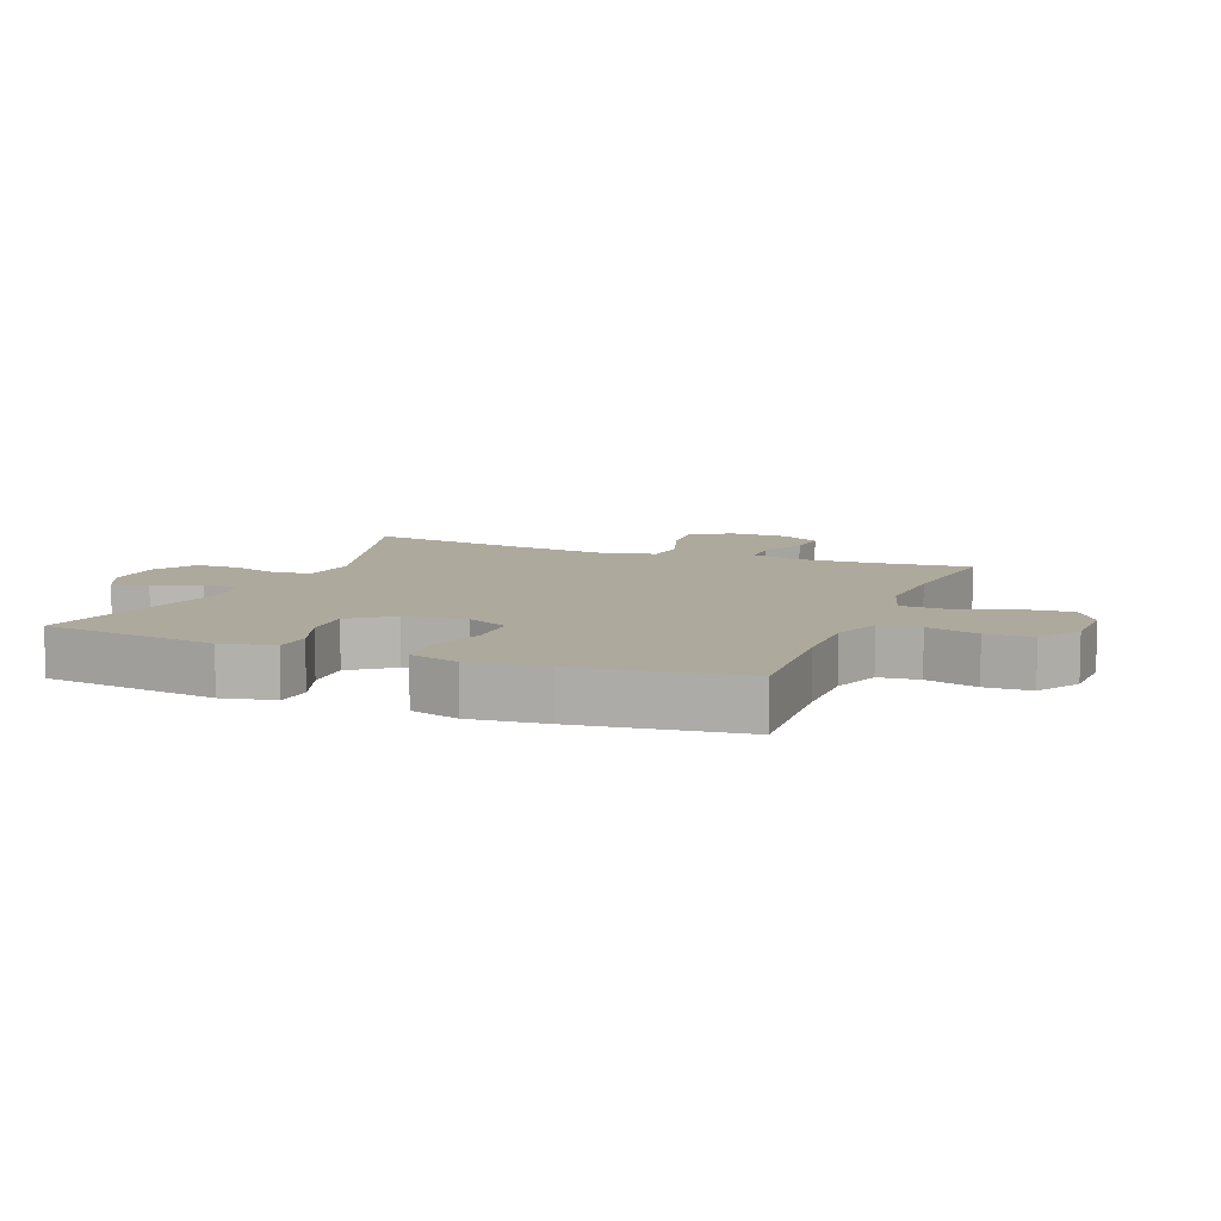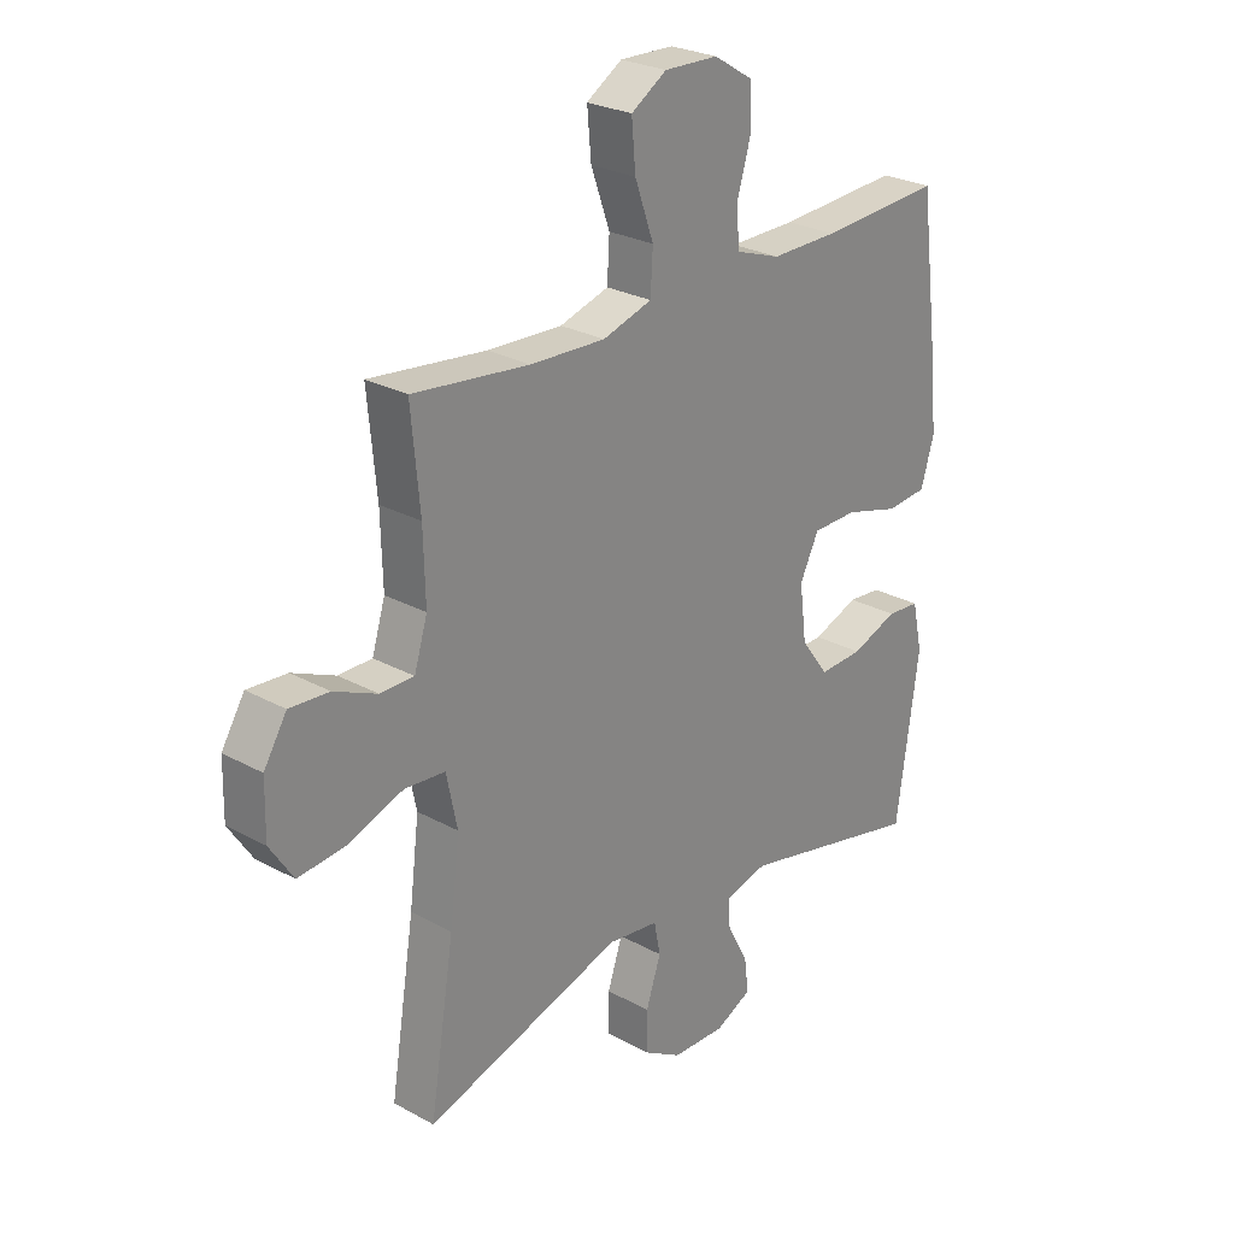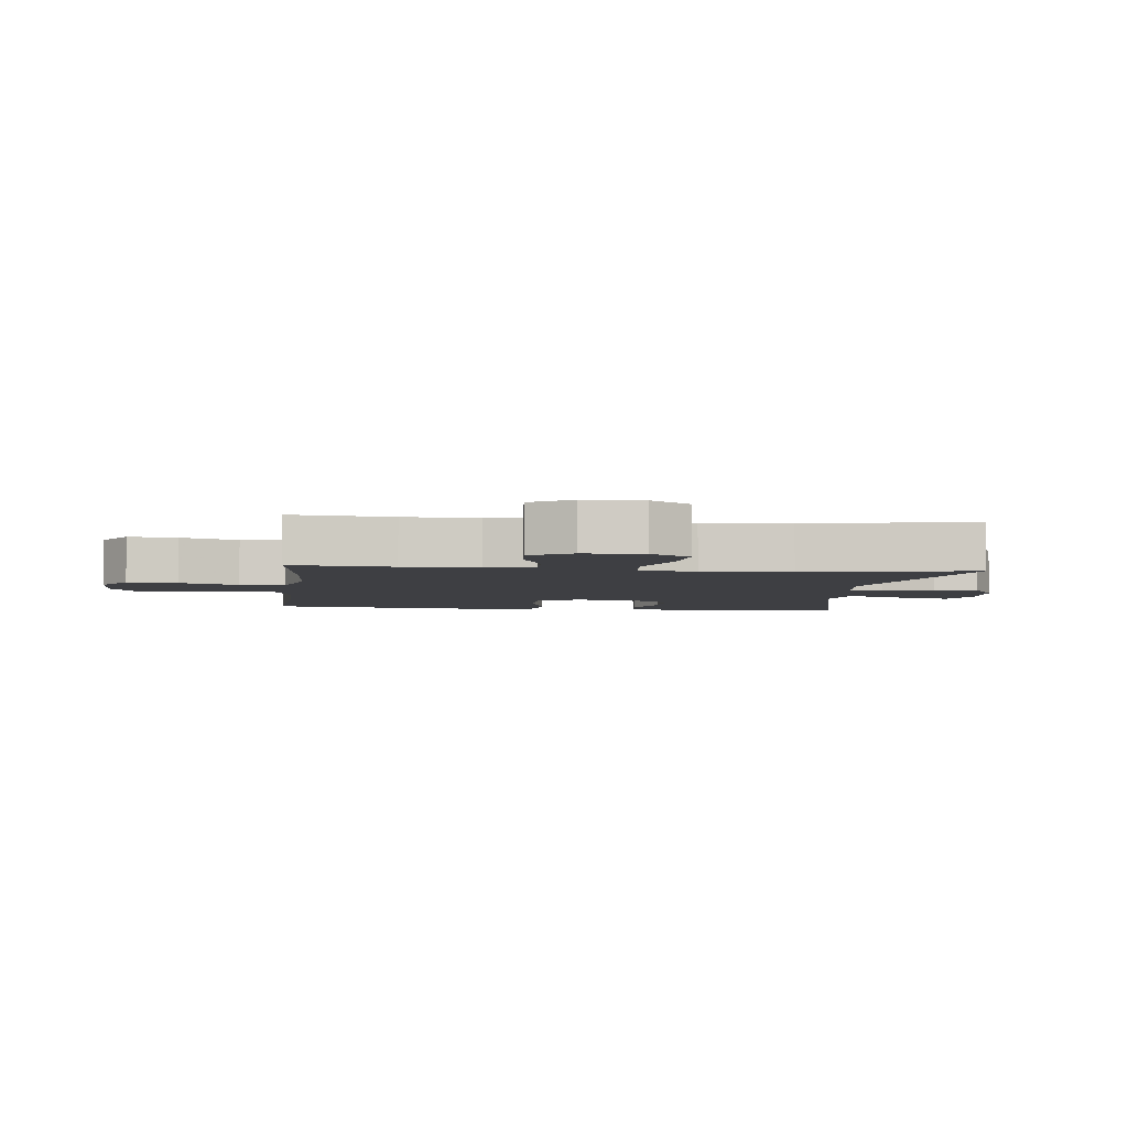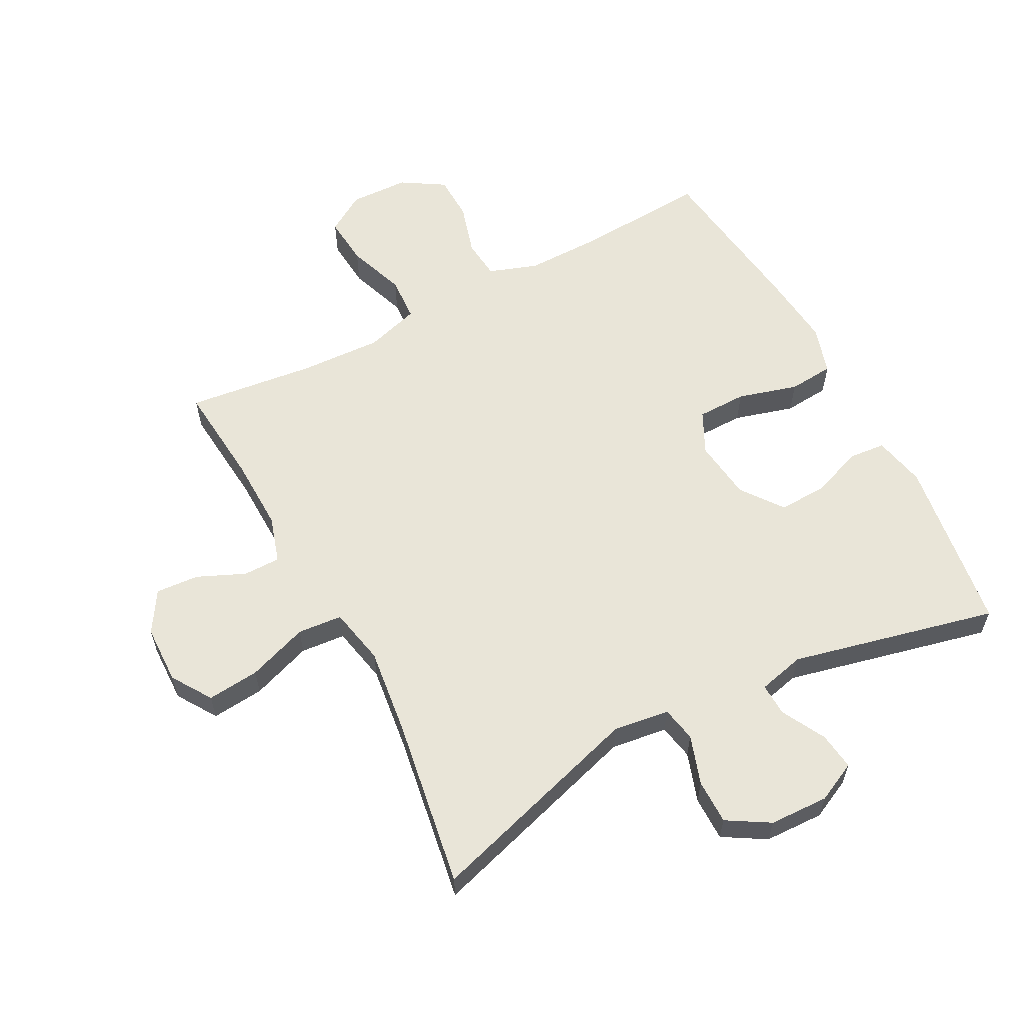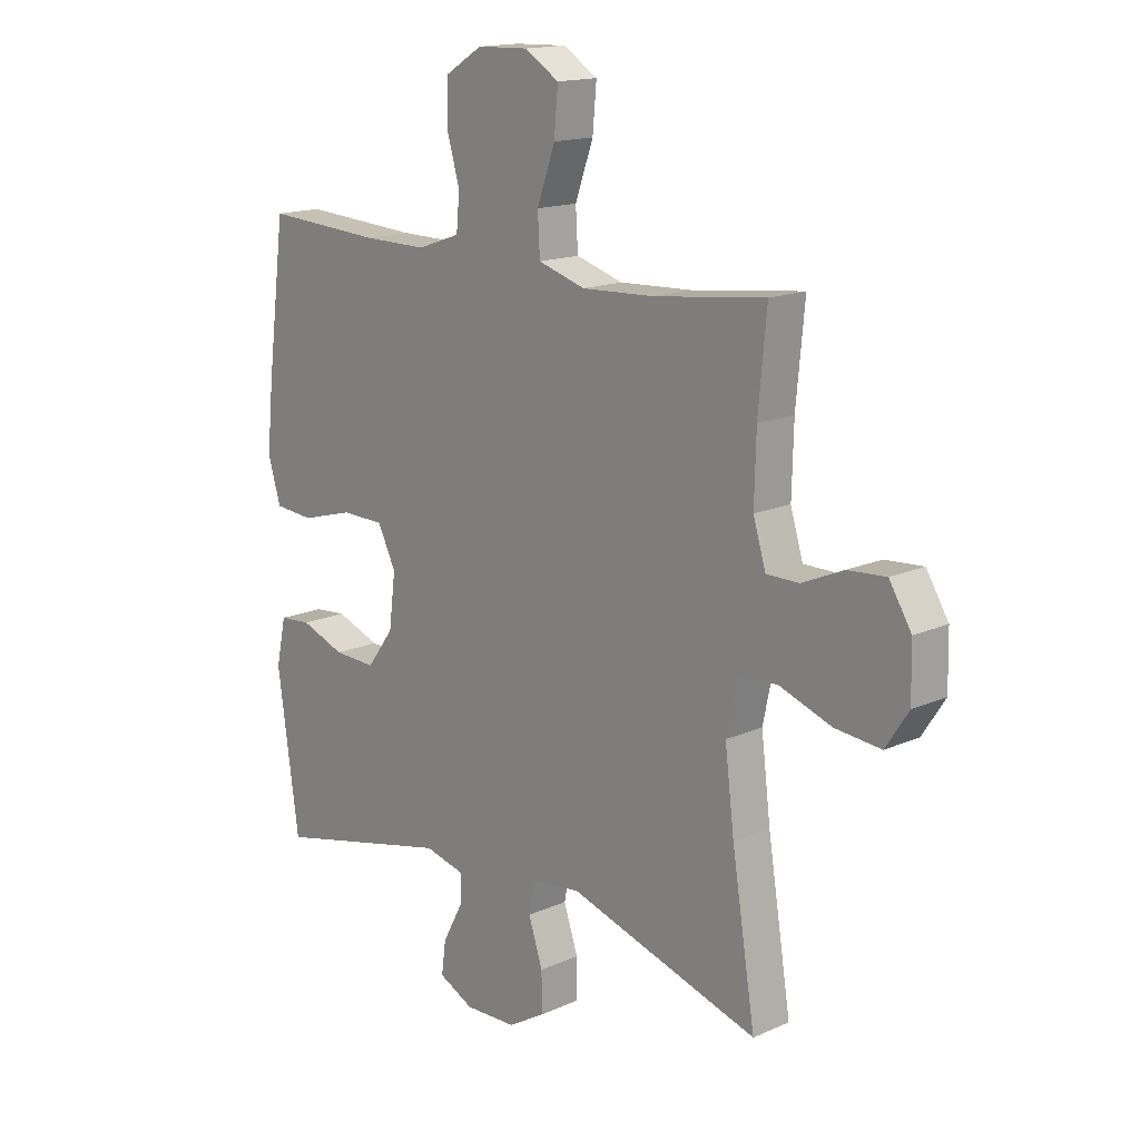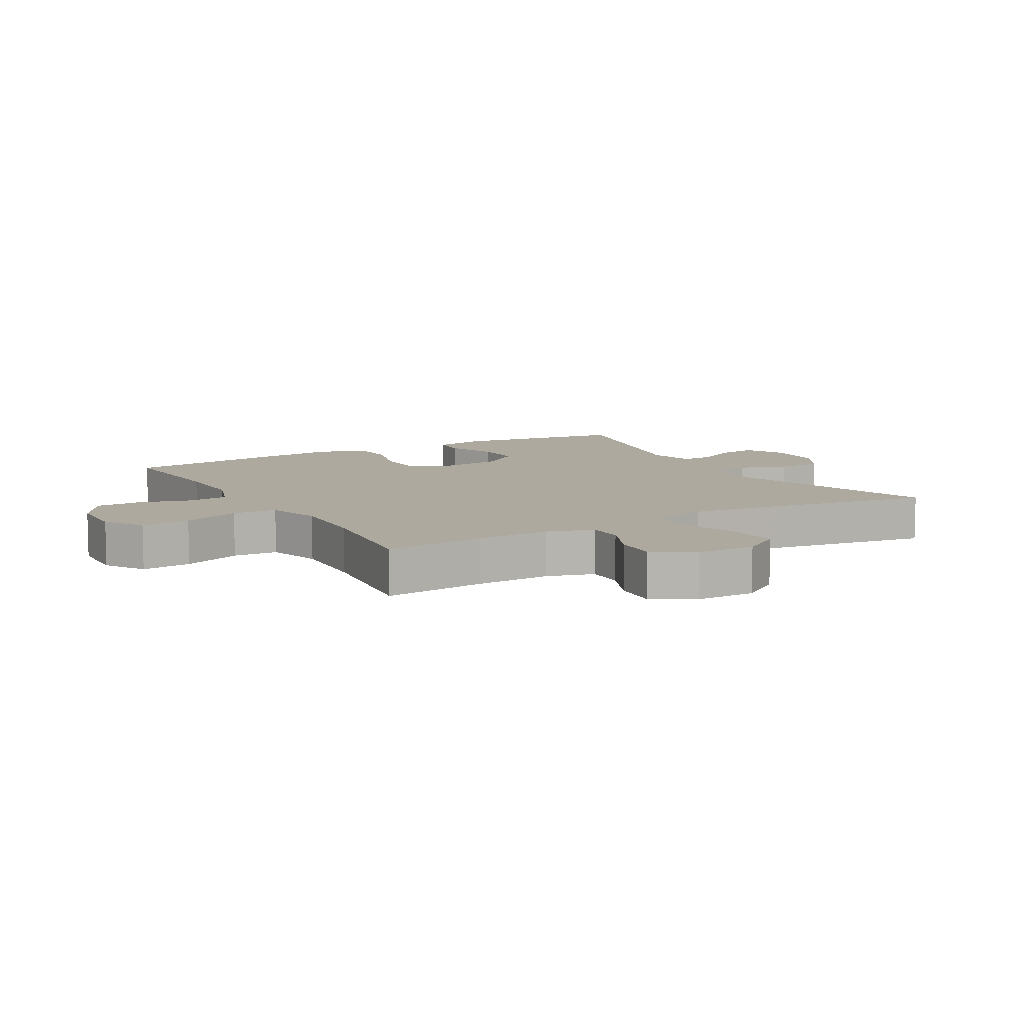
<metadata>
{"format":"obj","ext":"obj","renderer":"f3d","projection":"perspective","resolution":1024,"background":"white","views":[{"elev":8.9,"azim":-68.4,"up":"+Y"},{"elev":26.3,"azim":130.9,"up":"+Z"},{"elev":-4.3,"azim":83.4,"up":"+Y"},{"elev":59.7,"azim":152.2,"up":"+Y"},{"elev":15.7,"azim":47.1,"up":"+Z"},{"elev":9.1,"azim":60.0,"up":"+Y"}]}
</metadata>
<code>
v 0.5 0.07 0.5
v 0.485 0.07 0.339
v 0.482 0.07 0.221
v 0.505 0.07 0.146
v 0.564 0.07 0.146
v 0.639 0.07 0.179
v 0.708 0.07 0.184
v 0.748 0.07 0.119
v 0.75 0.07 0.025
v 0.709 0.07 -0.038
v 0.626 0.07 -0.03
v 0.53 0.07 0.004
v 0.459 0.07 -0.002
v 0.44 0.07 -0.093
v 0.457 0.07 -0.231
v 0.5 0.07 -0.5
v 0.153 0.07 -0.394
v 0.064 0.07 -0.406
v 0.053 0.07 -0.462
v 0.079 0.07 -0.54
v 0.079 0.07 -0.611
v 0.012 0.07 -0.651
v -0.082 0.07 -0.654
v -0.146 0.07 -0.623
v -0.138 0.07 -0.563
v -0.101 0.07 -0.494
v -0.099 0.07 -0.442
v -0.173 0.07 -0.424
v -0.5 0.07 -0.5
v -0.539 0.07 -0.221
v -0.521 0.07 -0.138
v -0.463 0.07 -0.133
v -0.382 0.07 -0.163
v -0.305 0.07 -0.166
v -0.256 0.07 -0.1
v -0.244 0.07 -0.004
v -0.277 0.07 0.063
v -0.356 0.07 0.064
v -0.451 0.07 0.037
v -0.523 0.07 0.043
v -0.546 0.07 0.121
v -0.534 0.07 0.241
v -0.5 0.07 0.5
v -0.287 0.07 0.487
v -0.17 0.07 0.486
v -0.092 0.07 0.513
v -0.086 0.07 0.577
v -0.11 0.07 0.659
v -0.108 0.07 0.732
v -0.04 0.07 0.774
v 0.054 0.07 0.777
v 0.116 0.07 0.738
v 0.109 0.07 0.659
v 0.076 0.07 0.567
v 0.08 0.07 0.496
v 0.166 0.07 0.47
v 0.297 0.07 0.476
v 0.5 0 0.5
v 0.485 0 0.339
v 0.482 0 0.221
v 0.505 0 0.146
v 0.564 0 0.146
v 0.639 0 0.179
v 0.708 0 0.184
v 0.748 0 0.119
v 0.75 0 0.025
v 0.709 0 -0.038
v 0.626 0 -0.03
v 0.53 0 0.004
v 0.459 0 -0.002
v 0.44 0 -0.093
v 0.457 0 -0.231
v 0.5 0 -0.5
v 0.153 0 -0.394
v 0.064 0 -0.406
v 0.053 0 -0.462
v 0.079 0 -0.54
v 0.079 0 -0.611
v 0.012 0 -0.651
v -0.082 0 -0.654
v -0.146 0 -0.623
v -0.138 0 -0.563
v -0.101 0 -0.494
v -0.099 0 -0.442
v -0.173 0 -0.424
v -0.5 0 -0.5
v -0.539 0 -0.221
v -0.521 0 -0.138
v -0.463 0 -0.133
v -0.382 0 -0.163
v -0.305 0 -0.166
v -0.256 0 -0.1
v -0.244 0 -0.004
v -0.277 0 0.063
v -0.356 0 0.064
v -0.451 0 0.037
v -0.523 0 0.043
v -0.546 0 0.121
v -0.534 0 0.241
v -0.5 0 0.5
v -0.287 0 0.487
v -0.17 0 0.486
v -0.092 0 0.513
v -0.086 0 0.577
v -0.11 0 0.659
v -0.108 0 0.732
v -0.04 0 0.774
v 0.054 0 0.777
v 0.116 0 0.738
v 0.109 0 0.659
v 0.076 0 0.567
v 0.08 0 0.496
v 0.166 0 0.47
v 0.297 0 0.476
f 51 52 53 54
f 51 54 55
f 50 51 55
f 47 48 49 50
f 46 47 50 55
f 45 46 55 56
f 41 42 43 44
f 41 44 45 56
f 38 39 40 41
f 37 38 41 56
f 30 31 32 33
f 28 29 30 33
f 27 28 33 34
f 23 24 25 26
f 23 26 27
f 22 23 27
f 19 20 21 22
f 18 19 22 27
f 15 16 17
f 14 15 17 18
f 13 14 18 27
f 9 10 11 12
f 9 12 13
f 8 9 13
f 5 6 7 8
f 4 5 8 13
f 3 4 13 27
f 57 1 2
f 36 37 56 57
f 35 36 57 2
f 27 34 35
f 2 3 27 35
f 111 110 109 108
f 112 111 108
f 112 108 107
f 107 106 105 104
f 112 107 104 103
f 113 112 103 102
f 101 100 99 98
f 113 102 101 98
f 98 97 96 95
f 113 98 95 94
f 90 89 88 87
f 90 87 86 85
f 91 90 85 84
f 83 82 81 80
f 84 83 80
f 84 80 79
f 79 78 77 76
f 84 79 76 75
f 74 73 72
f 75 74 72 71
f 84 75 71 70
f 69 68 67 66
f 70 69 66
f 70 66 65
f 65 64 63 62
f 70 65 62 61
f 84 70 61 60
f 59 58 114
f 114 113 94 93
f 59 114 93 92
f 92 91 84
f 92 84 60 59
f 1 58 59 2
f 2 59 60 3
f 3 60 61 4
f 4 61 62 5
f 5 62 63 6
f 6 63 64 7
f 7 64 65 8
f 8 65 66 9
f 9 66 67 10
f 10 67 68 11
f 11 68 69 12
f 12 69 70 13
f 13 70 71 14
f 14 71 72 15
f 15 72 73 16
f 16 73 74 17
f 17 74 75 18
f 18 75 76 19
f 19 76 77 20
f 20 77 78 21
f 21 78 79 22
f 22 79 80 23
f 23 80 81 24
f 24 81 82 25
f 25 82 83 26
f 26 83 84 27
f 27 84 85 28
f 28 85 86 29
f 29 86 87 30
f 30 87 88 31
f 31 88 89 32
f 32 89 90 33
f 33 90 91 34
f 34 91 92 35
f 35 92 93 36
f 36 93 94 37
f 37 94 95 38
f 38 95 96 39
f 39 96 97 40
f 40 97 98 41
f 41 98 99 42
f 42 99 100 43
f 43 100 101 44
f 44 101 102 45
f 45 102 103 46
f 46 103 104 47
f 47 104 105 48
f 48 105 106 49
f 49 106 107 50
f 50 107 108 51
f 51 108 109 52
f 52 109 110 53
f 53 110 111 54
f 54 111 112 55
f 55 112 113 56
f 56 113 114 57
f 57 114 58 1

</code>
